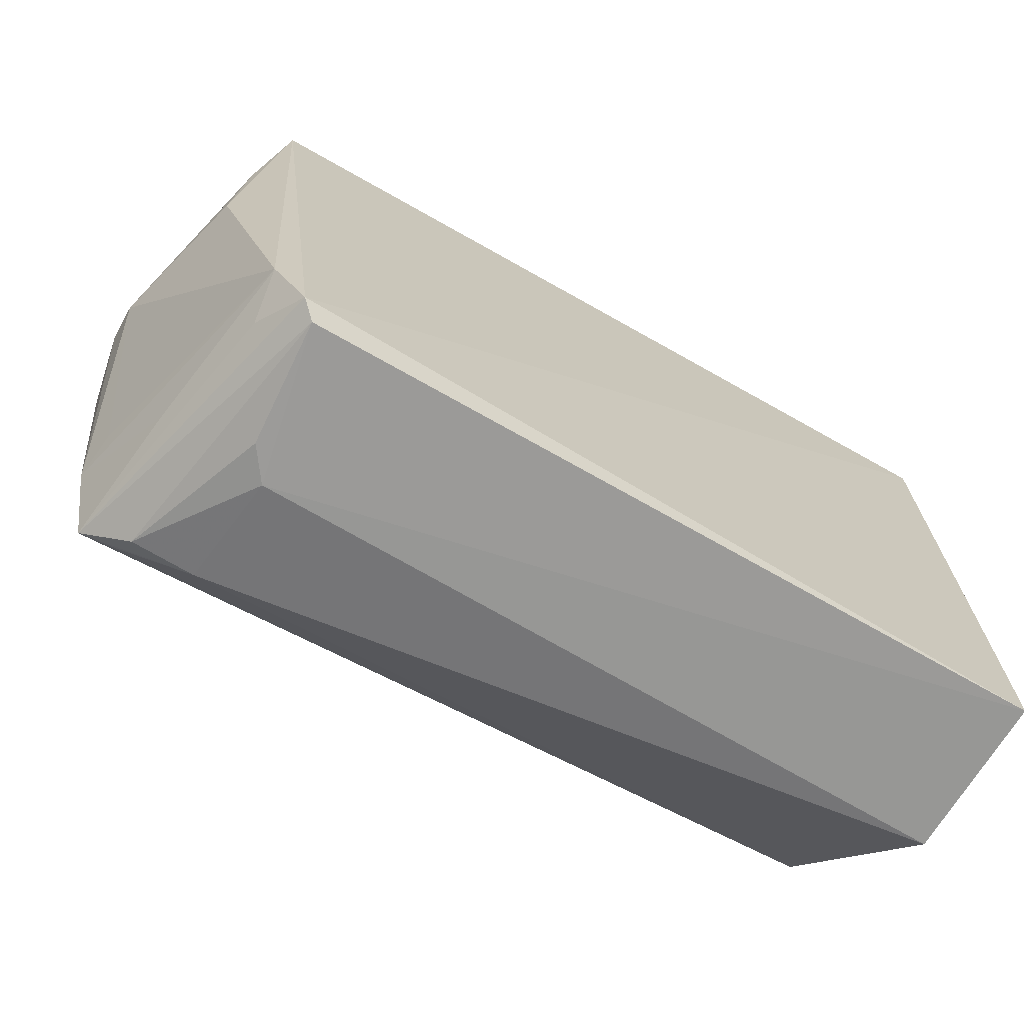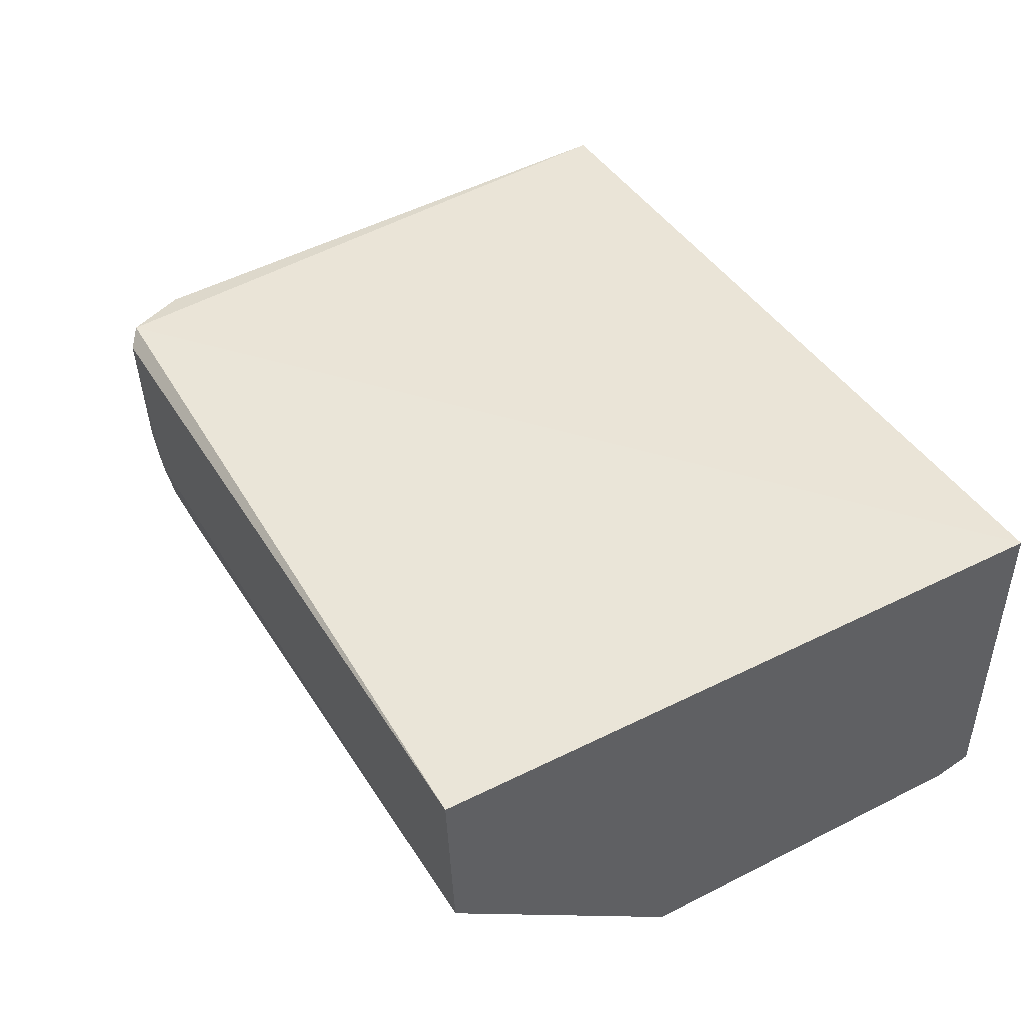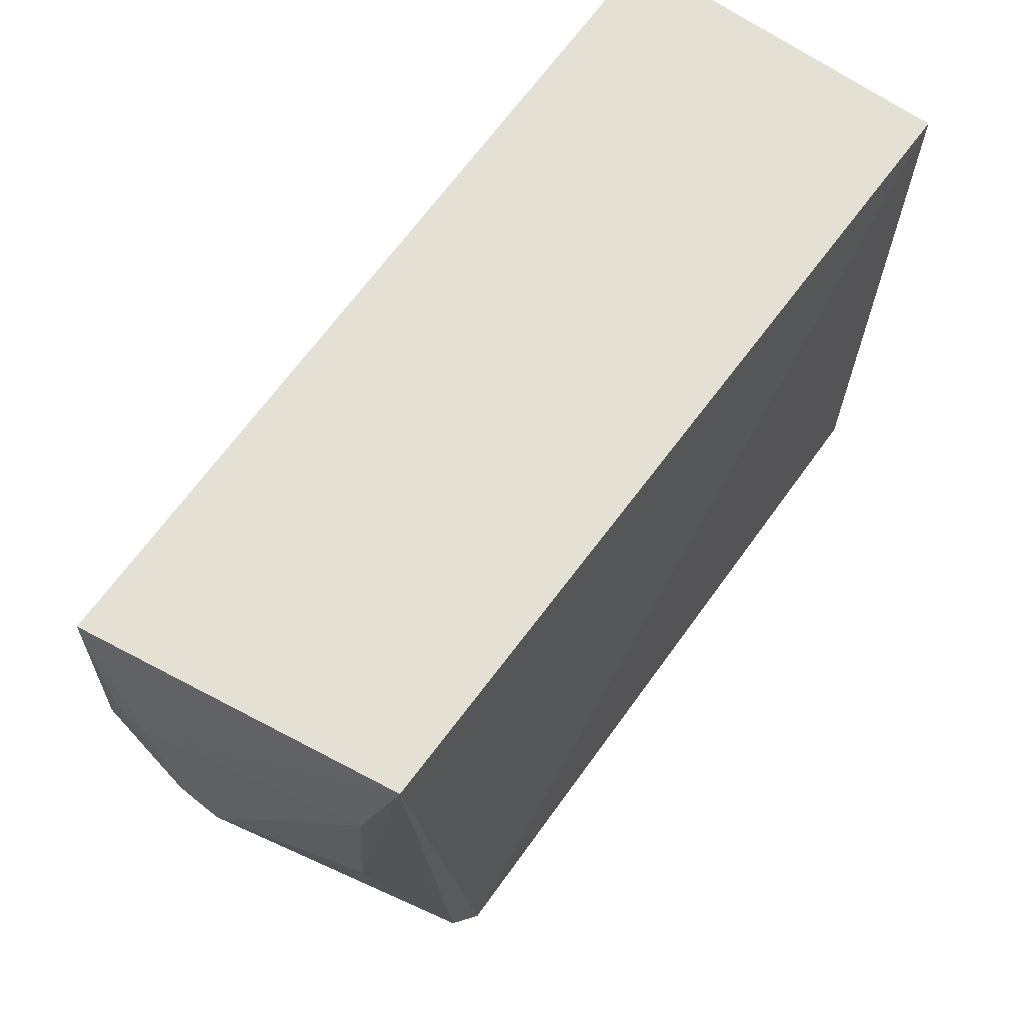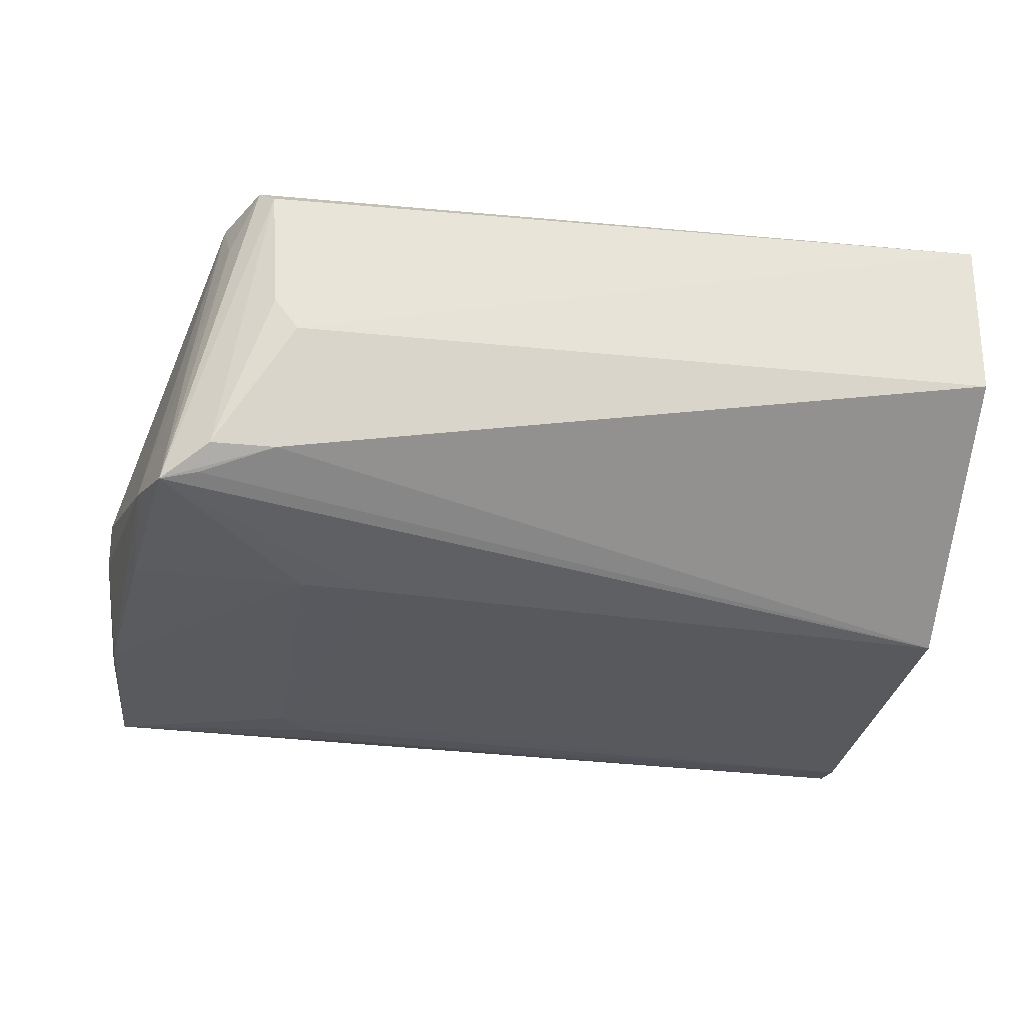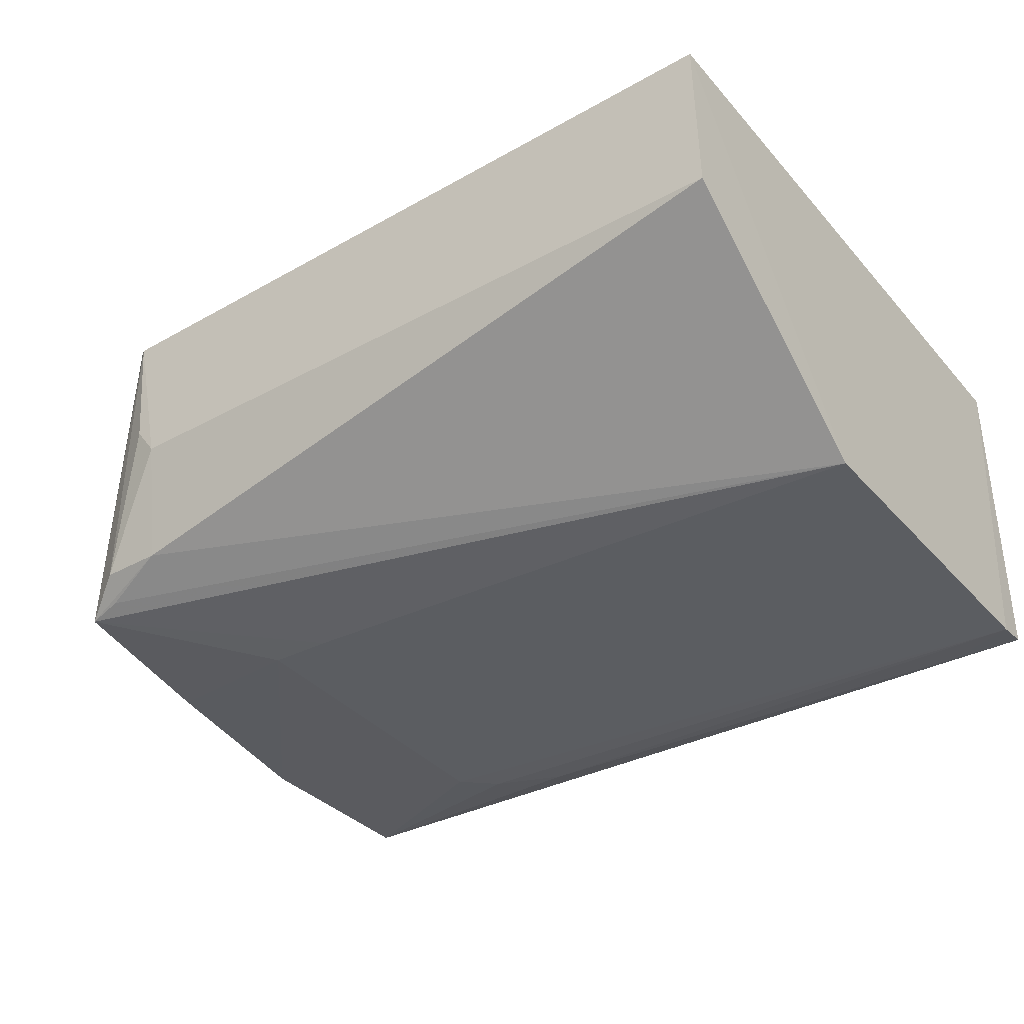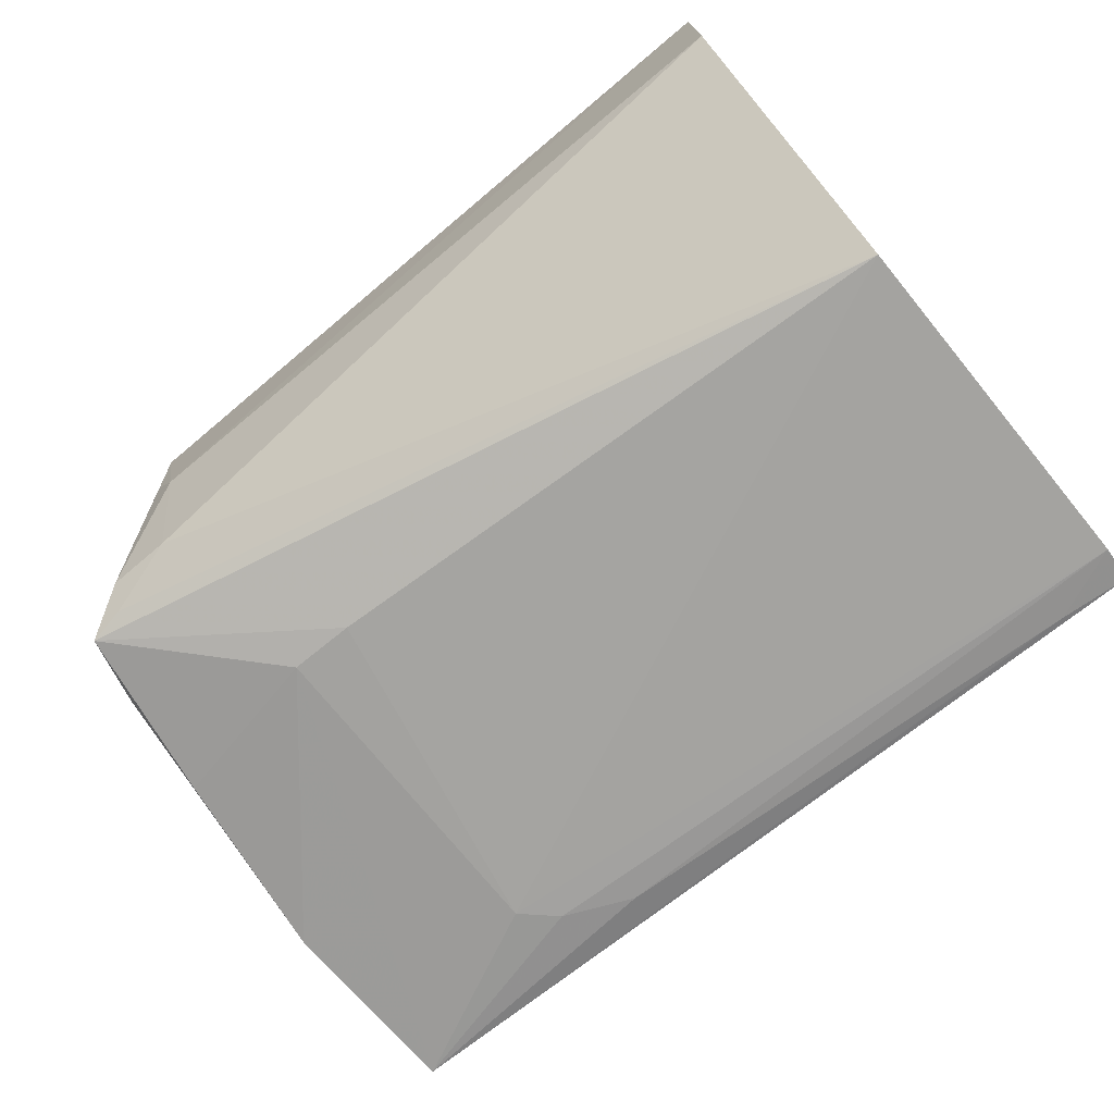
<metadata>
{"format":"obj","ext":"obj","renderer":"f3d","projection":"perspective","resolution":1024,"background":"white","views":[{"elev":-70.2,"azim":-29.9,"up":"+Y"},{"elev":44.1,"azim":59.7,"up":"+Z"},{"elev":65.7,"azim":-53.9,"up":"+Y"},{"elev":-29.7,"azim":-8.6,"up":"+Z"},{"elev":-36.0,"azim":35.4,"up":"+Z"},{"elev":-73.4,"azim":39.2,"up":"+Z"}]}
</metadata>
<code>
v -0.03664 0.0386 0.05921
v -0.03664 -0.0697 0.05915
v -0.03653 -0.02863 0.002015
v -0.1803 0.03666 0.005544
v -0.1732 0.03846 0.05826
v -0.1734 -0.05752 0.008392
v -0.03664 0.03831 0.003818
v -0.03633 0.032 0.002656
v -0.1611 -0.06593 0.06056
v -0.03679 -0.06855 0.03219
v -0.1492 -0.03418 0.003272
v -0.184 -0.004975 0.02759
v -0.1324 0.03226 0.00342
v -0.1553 -0.0623 0.01304
v -0.1533 -0.06749 0.03283
v -0.1816 0.004307 0.006002
v -0.1384 -0.03423 0.002983
v -0.1831 0.01527 0.01629
v -0.1777 -0.004404 0.05159
v -0.1666 -0.05592 0.05943
v -0.05296 0.03702 0.003628
v -0.1494 0.02166 0.002874
v -0.1673 -0.05862 0.009492
v -0.1586 -0.06795 0.05838
v -0.1658 -0.0621 0.01312
v -0.1775 -0.02819 0.006932
v -0.1766 0.02061 0.05264
v -0.1803 0.03601 0.007063
v -0.1839 -0.002689 0.02062
v -0.1824 0.01605 0.01015
v -0.1772 -0.0453 0.01202
v -0.1655 -0.06068 0.05203
v -0.1703 -0.02287 0.0577
v -0.04849 0.03724 0.00363
v -0.1437 0.02696 0.002936
v -0.1572 -0.06742 0.03809
v -0.1764 -0.04349 0.01934
v -0.1708 -0.05621 0.03074
f 7 5 1
f 7 4 5
f 8 1 2
f 8 2 3
f 8 7 1
f 9 2 1
f 9 1 5
f 10 3 2
f 14 3 10
f 15 10 2
f 15 14 10
f 16 4 11
f 17 3 6
f 17 6 11
f 20 19 12
f 20 9 5
f 21 13 4
f 22 11 4
f 22 17 11
f 22 3 17
f 22 8 3
f 23 14 6
f 23 6 3
f 23 3 14
f 24 15 2
f 24 2 9
f 24 9 6
f 25 6 14
f 25 14 15
f 25 24 6
f 26 16 11
f 26 11 6
f 27 18 12
f 27 5 18
f 27 19 5
f 27 12 19
f 28 18 5
f 28 5 4
f 28 4 18
f 29 12 18
f 30 18 4
f 30 4 16
f 30 29 18
f 30 16 29
f 31 12 29
f 31 26 6
f 31 29 16
f 31 16 26
f 32 6 9
f 32 9 20
f 33 20 5
f 33 5 19
f 33 19 20
f 34 7 8
f 34 8 13
f 34 13 21
f 34 21 4
f 34 4 7
f 35 22 4
f 35 4 13
f 35 13 8
f 35 8 22
f 36 25 15
f 36 15 24
f 36 24 25
f 37 31 20
f 37 20 12
f 37 12 31
f 38 31 6
f 38 20 31
f 38 32 20
f 38 6 32

</code>
